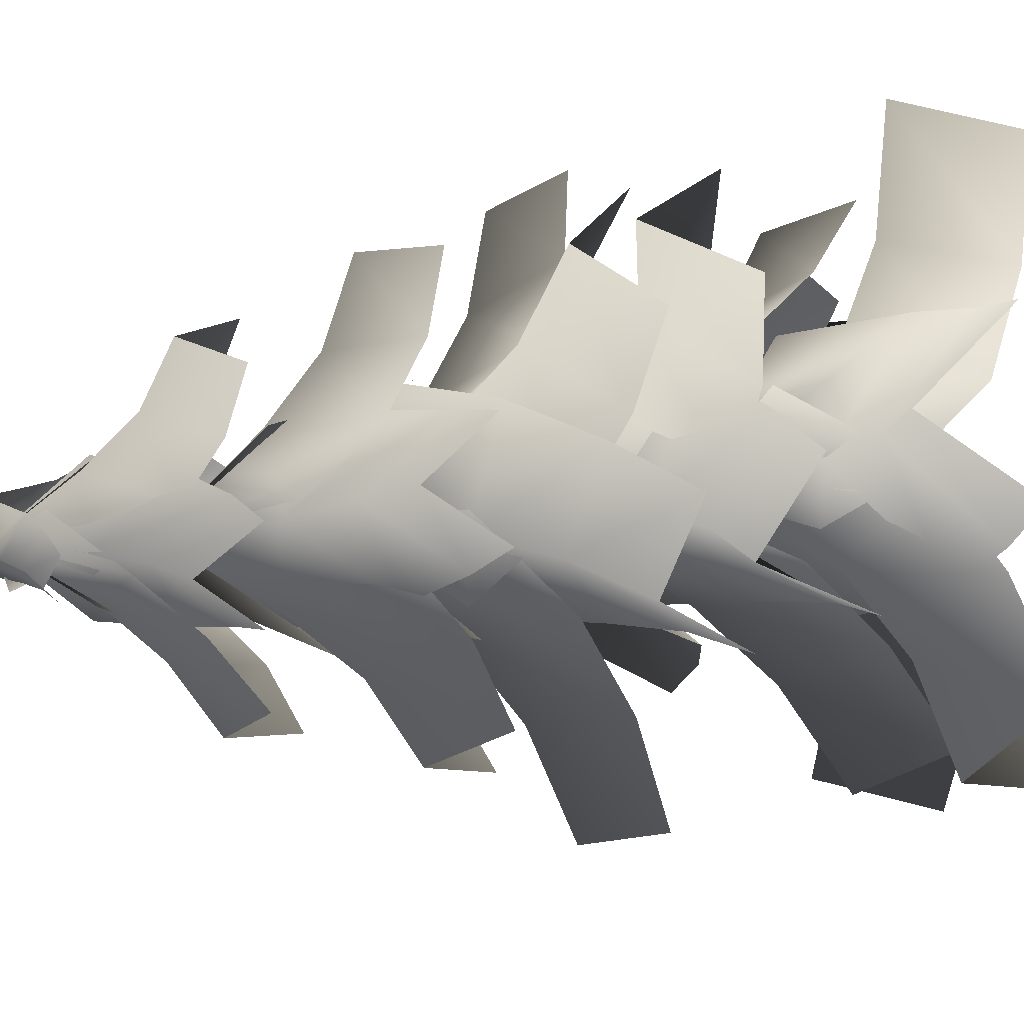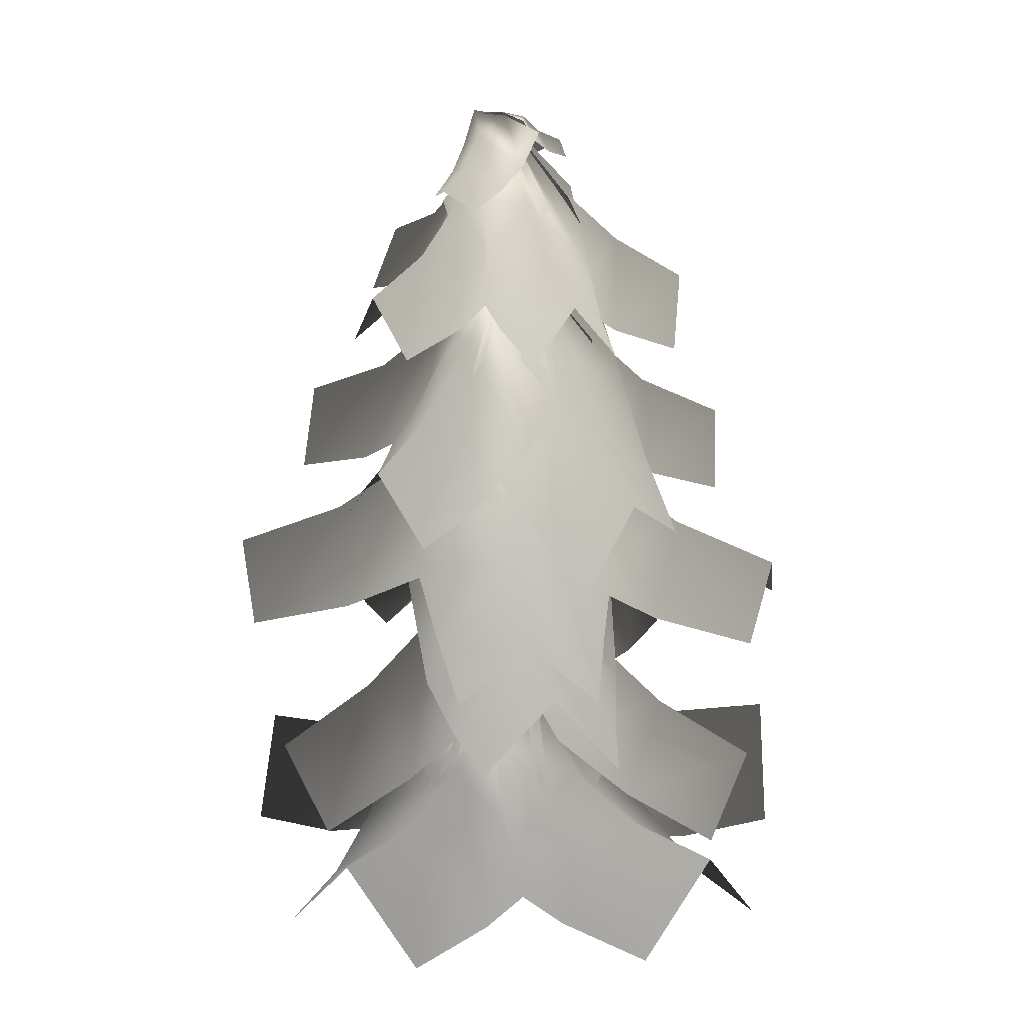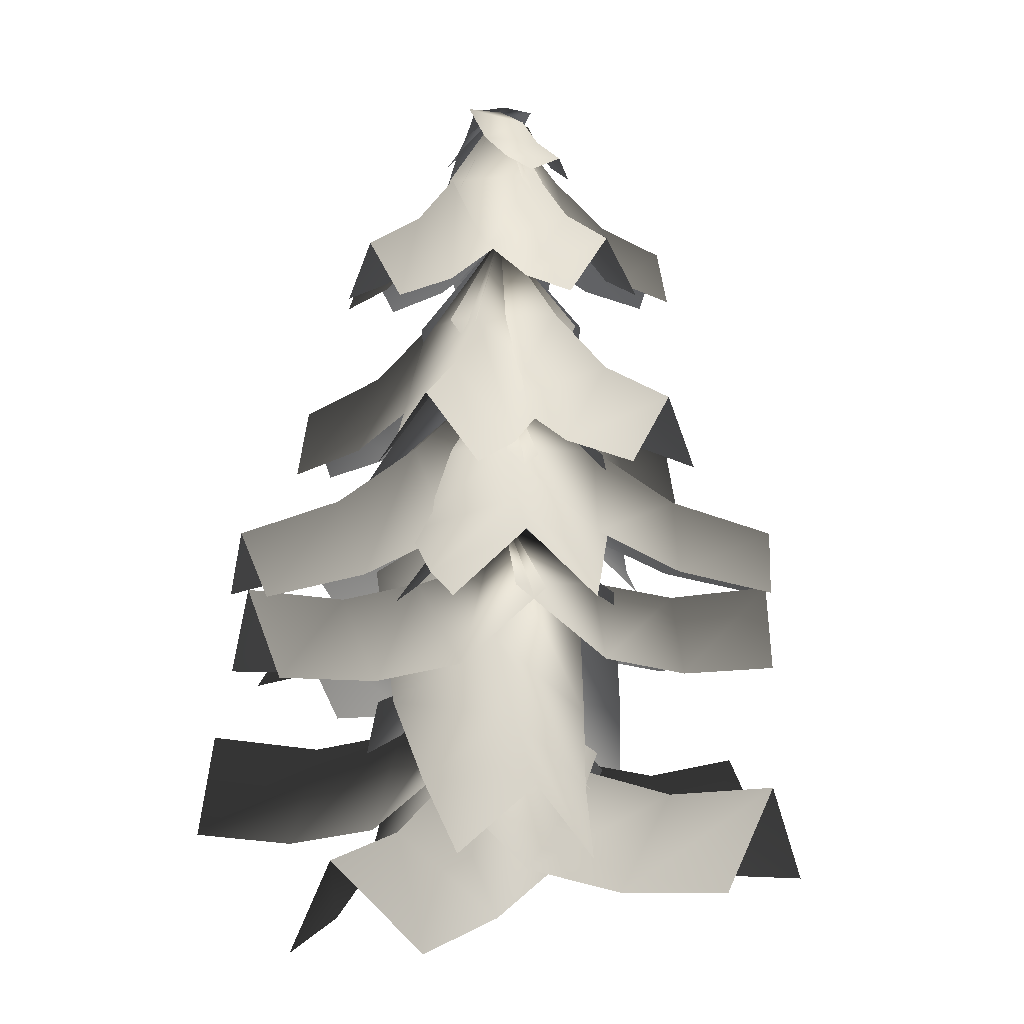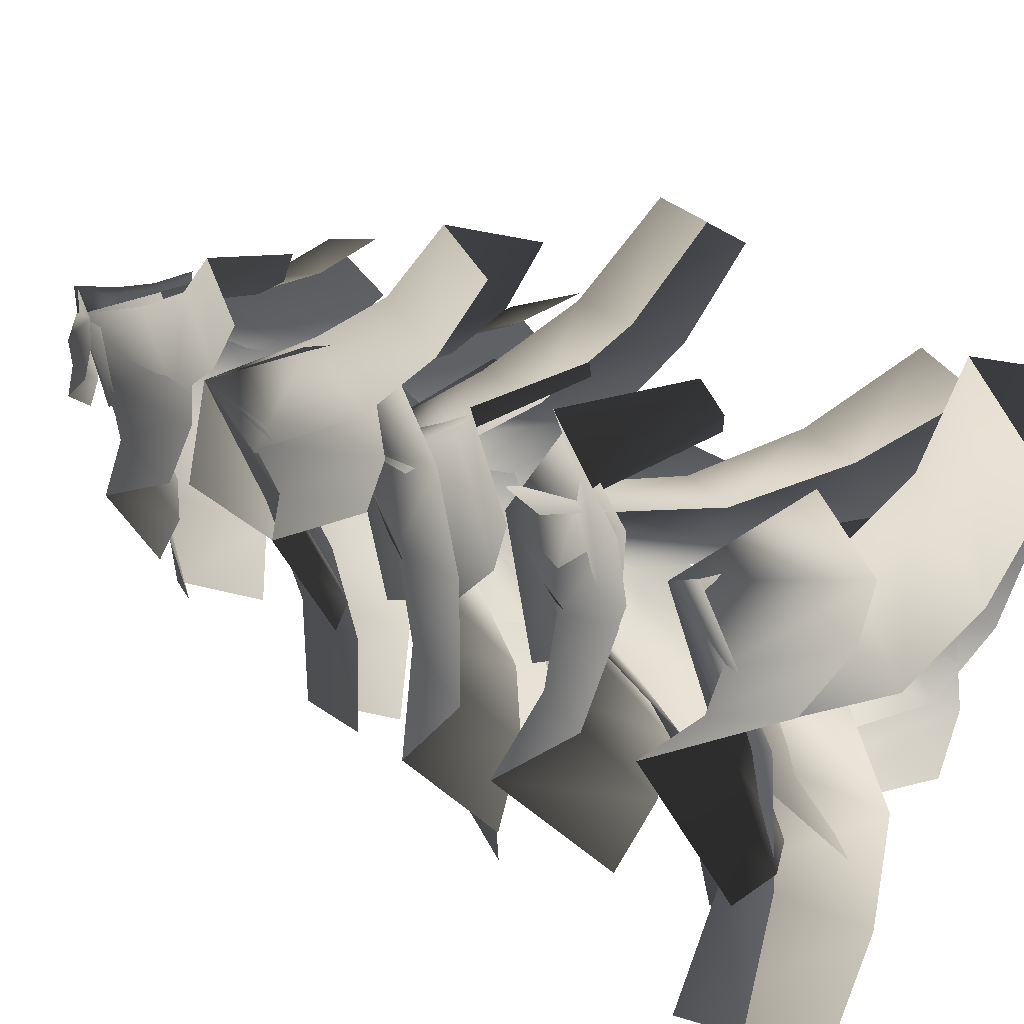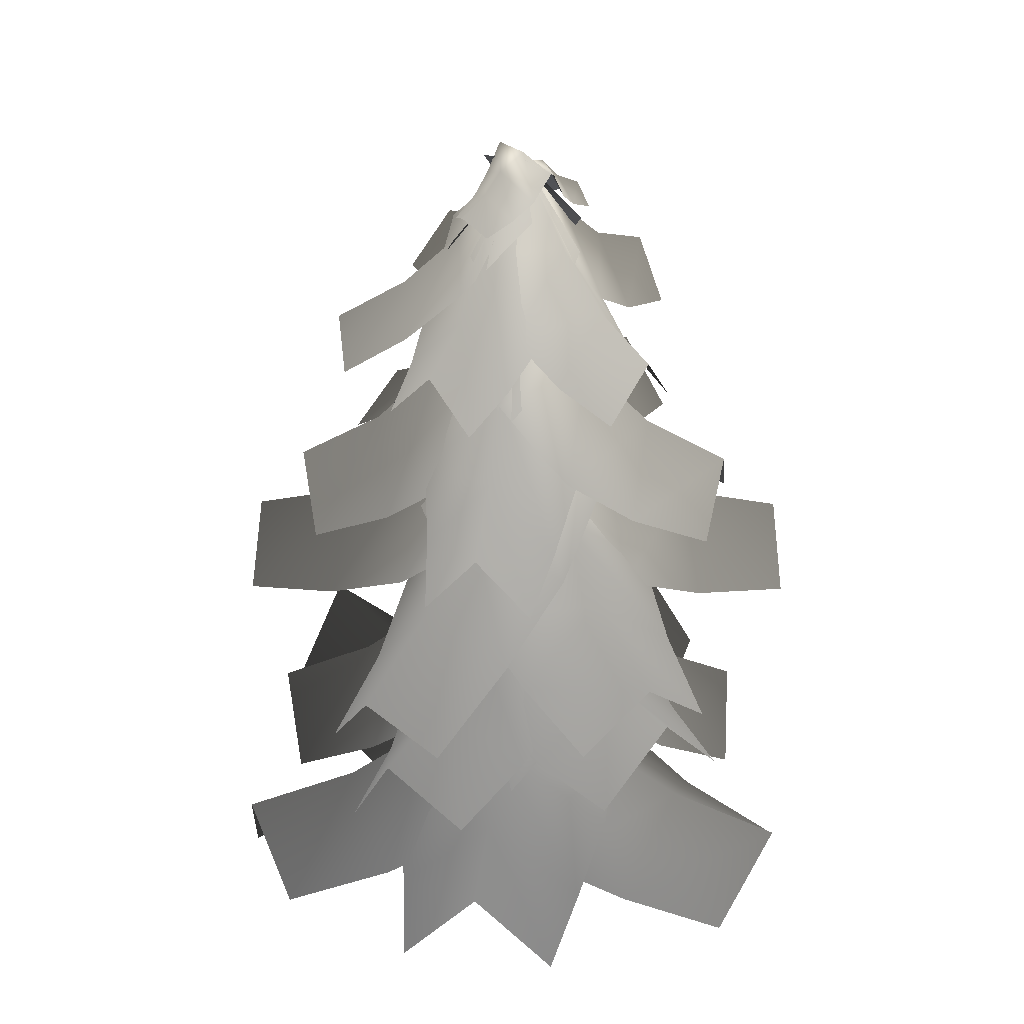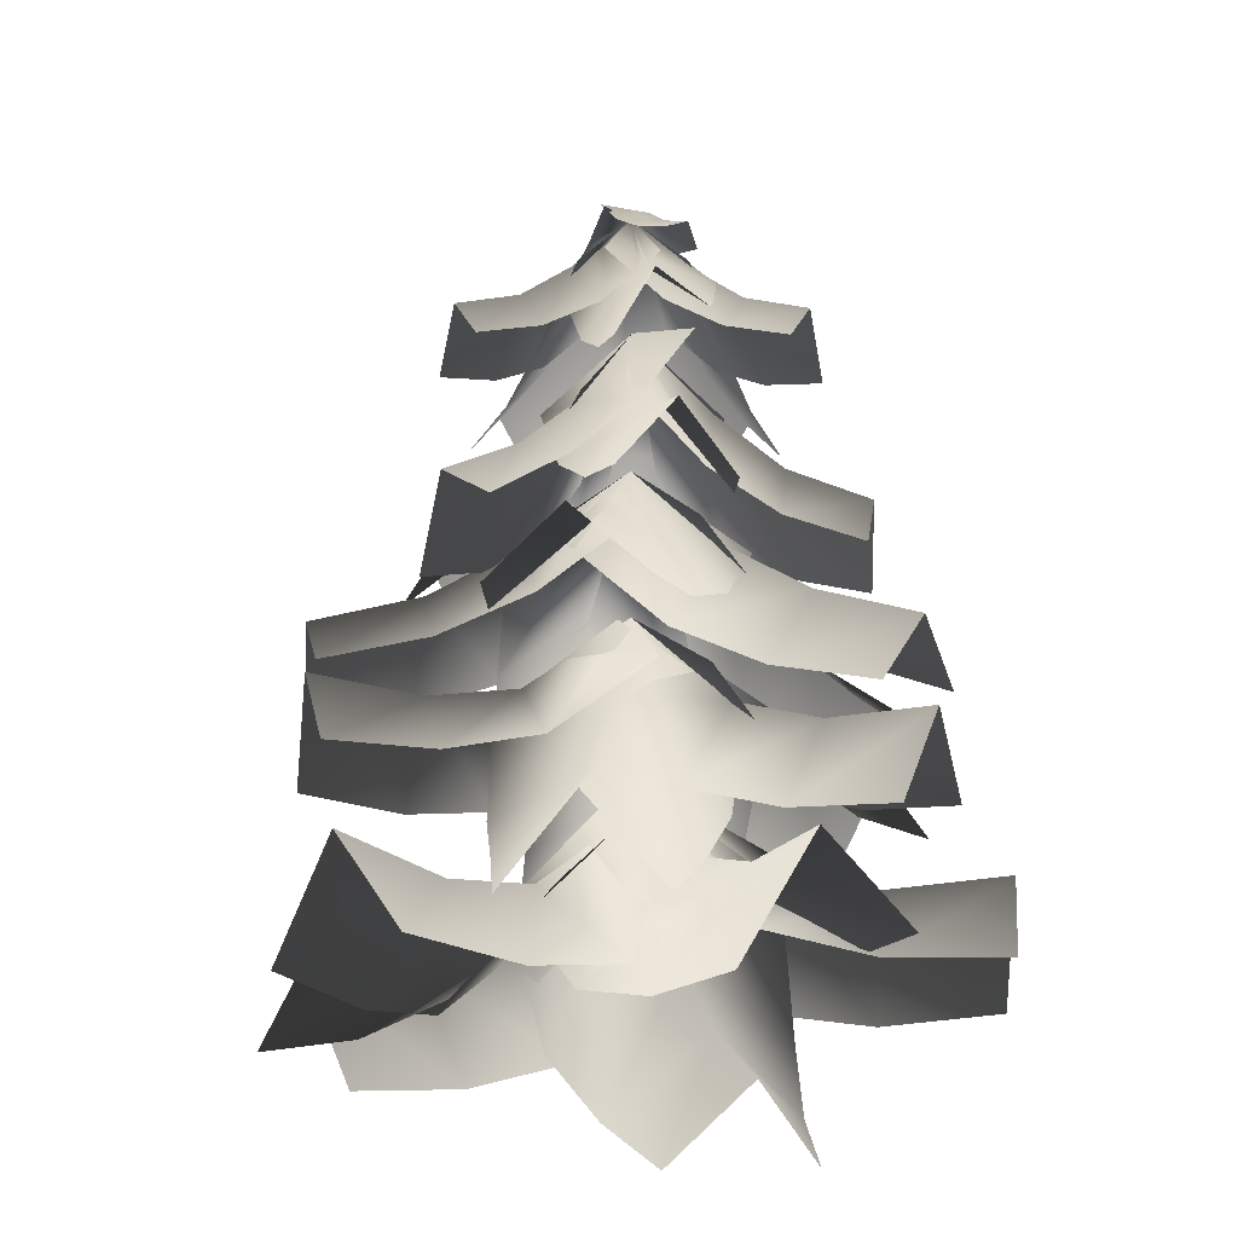
<metadata>
{"format":"obj","ext":"obj","renderer":"f3d","projection":"perspective","resolution":1024,"background":"white","views":[{"elev":26.1,"azim":-101.0,"up":"+Z"},{"elev":23.8,"azim":133.8,"up":"+Y"},{"elev":-0.8,"azim":47.2,"up":"+Y"},{"elev":54.1,"azim":-61.6,"up":"+Z"},{"elev":36.5,"azim":-48.2,"up":"+Y"},{"elev":-25.4,"azim":-141.4,"up":"+Y"}]}
</metadata>
<code>
v -22.33 330.1 5.698
v -1.029 345.4 12.19
v -20.68 331.4 -8.42
v 1.656 347.4 -10.66
v 0.1015 348.2 0.227
v -24.69 335 -1.961
v -4.649 339.7 -10.22
v -9.356 345.1 -0.4787
v -7.119 337.9 10.81
v -11.7 335 -9.105
v -15.64 339.5 -1.009
v -13.75 333.5 8.345
v 21.63 322.2 -9.01
v -2.435 343.5 -13.55
v 22.05 323.8 8.038
v -1.762 346.1 14.04
v -1.514 346.9 0.831
v 26.3 327.7 -0.3087
v 4.546 336 12.6
v 9.339 341.9 0.2247
v 3.928 333.6 -12.79
v 12.05 329.4 10.22
v 16.07 334.3 -0.0713
v 11.54 327.4 -10.85
v 88.87 94.29 -47.23
v -9.996 123.5 -39.46
v 100.2 95.91 0.2173
v 8.398 126.2 37.32
v -2.463 154.1 -1.079
v 96.87 125.6 -24.48
v 40.35 99.35 26.79
v 31.84 126.5 -8.916
v 23.43 96.94 -43.86
v 68.17 93.85 13.85
v 61.09 121.2 -15.85
v 54.12 91.84 -44.79
v 48.8 80.17 77.43
v 33.81 133 -10.25
v 2.197 76.09 91.33
v -41.6 126.4 12.24
v -4.72 158.5 6.735
v 25.88 107.1 94.22
v -28.34 93.02 35.8
v 6.038 123.5 32.49
v 41.06 99.09 15.11
v -13.46 81.41 60.58
v 15.01 111.4 59.04
v 44.13 86.45 43.4
v -69.92 104 75.3
v 18.94 136.4 32.19
v -97.65 103.7 35.15
v -25.94 136.1 -32.79
v -2.463 165.6 -1.079
v -86.14 134.3 56.78
v -51.47 108.5 -11.27
v -31.13 137 18.79
v -10.17 108.8 48.53
v -72.63 102.4 10.88
v -55.81 130.9 35.84
v -38.36 102.7 60.5
v -101 95.6 -16.44
v -22.06 149 36.5
v -78.03 80.51 -58.43
v 15.08 124.6 -31.44
v -92.11 117.2 -43.08
v -15.62 92.8 -39.96
v -33.13 131.6 -12.92
v -49.79 115.3 22.56
v -44.97 83.48 -47.48
v -59.57 120.4 -25.75
v -73.34 102.1 4.414
v -14.44 91.53 -102
v -41.08 123.3 -6.834
v 34.03 93.4 -96.45
v 37.35 126.3 2.192
v 9.65 122.9 -102.1
v 38.45 98.62 -31.14
v 1.965 125.6 -35.68
v -33.72 95.83 -39.44
v 35.84 92.28 -61.64
v 5.489 119.5 -65.47
v -24.06 89.96 -68.53
v 34.01 158.7 -83.62
v -29.22 185.7 -22.93
v 68.44 160.4 -57.57
v 26.51 188.5 19.24
v -2.463 213 -1.079
v 52.3 186.5 -72.74
v 42.42 164.4 -5.768
v 16.57 188.1 -25.56
v -8.855 161.8 -44.57
v 54.17 159.1 -30.21
v 32.67 183.1 -46.7
v 11.61 156.9 -62.42
v 64.41 104.6 21.71
v 9.554 187 -25.54
v 44.05 107.8 59.76
v -23.39 192.1 36.03
v -1.371 213.8 7.408
v 62.91 129 44.62
v -4.906 150.2 44.14
v 16.73 170.4 18.54
v 25.41 145.5 -12.51
v 17.31 127.3 50.59
v 36.38 147.9 29.8
v 42.47 123.4 3.565
v -5.751 159.9 89.41
v 30.84 187.3 9.816
v -47.28 159.7 77.53
v -36.37 186.9 -9.411
v -27.22 186.8 85.68
v -41.76 162.9 19.8
v -10.94 188.2 28.78
v 20.08 163.3 37.5
v -43.81 158 46.88
v -18.24 183.3 54.34
v 7.52 158.3 61.56
v -78.55 152 44.16
v 5.233 198.9 35.73
v -86.46 138.1 2.629
v -7.569 176.3 -31.47
v -87.43 170.9 20.83
v -33.39 148.4 -19.88
v -30.13 183.2 8.242
v -21.61 169.2 41.96
v -57.7 140.4 -8.472
v -55.44 173.4 14.38
v -47.92 157.7 42.85
v -57.52 104.8 -55.31
v -30.77 183.5 13.72
v -20.96 105.8 -78.32
v 28.39 185.2 -23.5
v -4.222 209 -9.253
v -44.18 128.7 -74.23
v 15.1 144.7 -40.13
v -15.73 166.8 -28.32
v -39.33 143.1 -5.873
v -1.69 123.4 -56.93
v -27.9 145.7 -48.05
v -46.87 122.1 -28.51
v 40.71 184.2 -80.37
v -27.31 229.2 -25.08
v 72.88 185.5 -51.57
v 24.75 231.2 21.54
v -2.463 259.5 -1.079
v 58.02 204.8 -68
v 42.68 205.4 -2.088
v 18.53 232.8 -23.92
v -5.231 203.6 -44.98
v 56.4 192.5 -25.49
v 36.32 215.3 -43.67
v 16.64 190.9 -61.09
v 80.4 185.8 36.05
v 20.01 229.9 -27.7
v 53.98 186.2 70.23
v -22.74 230.6 27.6
v 68.97 206.1 54.32
v 2.409 205.2 43.69
v 22.14 233.2 18.12
v 41.75 204.6 -7.197
v 26.8 192.7 55.67
v 43.19 216 34.42
v 59.45 192.2 13.43
v -13.17 184.9 88.79
v 29.84 230.3 12.5
v -53.58 184.7 73.53
v -35.56 230 -12.19
v -34.26 204.8 83.33
v -43.33 204.3 16.46
v -13.36 232.8 27.96
v 16.85 204.6 39.19
v -47.59 191.5 43.27
v -22.74 215.2 52.83
v 2.351 191.8 62.13
v -81.99 181.7 37.7
v 2.182 249.3 36.23
v -86.45 169.5 -4.349
v -5.033 222.4 -31.82
v -88.93 194.2 13.73
v -31.71 194 -22.4
v -30.79 229.2 5.912
v -25.07 219.8 40.21
v -56.87 179 -13.04
v -56.51 209.8 9.943
v -51.36 199 38.93
v -62.09 182.8 -68.23
v -33.5 229.4 14.33
v -24.01 183.7 -88.58
v 28.13 230.9 -18.61
v -44.56 203.2 -80.55
v 12.11 204.6 -43.29
v -16.7 232.3 -28.36
v -44.61 203.3 -12.98
v -5.156 191.2 -64.15
v -29.15 214.2 -51.79
v -52.23 190.1 -38.99
v 43.61 226.7 50.93
v 21.25 274 -12.53
v 14.38 226.9 66.38
v -26.07 274.2 12.46
v -3.078 305.3 -1.032
v 29.79 248.1 60.1
v -13.45 247.2 31.57
v 8.185 277.2 20.07
v 30.09 247 8.575
v -0.08087 233.8 47.62
v 17.93 258.8 38.07
v 36.05 233.6 28.54
v -50.51 224.8 48.49
v 10.55 274.2 22.14
v -68.03 224.6 20.45
v -17.79 273.9 -23.25
v -60.92 246 35.46
v -35.6 246.2 -9.499
v -22.95 276.5 11.5
v -9.52 246.4 32.27
v -50.47 232.3 4.813
v -39.96 257.5 22.25
v -28.82 232.5 39.48
v -63.5 223.5 -32.69
v -20.92 273.5 18.51
v -41.81 224.2 -57.65
v 14.18 274.6 -21.87
v -54.3 245.1 -46.36
v -3.899 246.6 -35.1
v -20.58 276.2 -16.6
v -36.2 245.5 2.061
v -21.79 232.3 -45.3
v -35.65 256.9 -29.97
v -48.6 231.4 -14.46
v -8.495 222.4 -68.52
v -30.92 293.3 -7.624
v 23.07 210.6 -60.57
v 20.28 266.7 5.243
v 10.34 236.5 -67.12
v 21.08 236.4 -16.44
v -0.07019 273.2 -23.26
v -26.05 262.2 -28.28
v 21.3 220.5 -37.01
v 4.192 252.7 -42.83
v -17.8 240.4 -46.84
v 62.22 226.2 -26.1
v -5.393 273.2 -27.45
v 66.7 227.2 6.658
v 1.854 274.9 25.56
v 66.07 248 -10.2
v 24.26 247.8 20.58
v 20.73 277.2 -4.039
v 17.59 246.3 -28.2
v 44.03 234.3 13.71
v 41.15 258.8 -6.772
v 38.5 233 -26.78
v 52.18 281.5 -9.527
v 1.03 321.9 -21.53
v 49.5 281.2 17.04
v -3.307 321.5 21.47
v -1.122 346.9 0.831
v 52.84 298.5 4.453
v 14.32 298.9 20.78
v 17.21 323.5 1.911
v 18.32 299.4 -18.79
v 30.66 287.5 18.59
v 33.07 308 2.892
v 33.97 287.9 -14.25
v 8.427 280.4 52.66
v 19.55 320.9 1.158
v -18.24 281.4 51.92
v -23.61 322.5 -0.04524
v -4.314 298.1 54.42
v -23.2 299.7 17.32
v -2.489 323.3 19.01
v 16.52 298.3 18.42
v -20.67 288 33.33
v -3.459 307.7 34.73
v 12.3 286.8 34.25
v -51.96 282.4 25.11
v 3.036 320.6 20.69
v -59.02 283.8 -0.6092
v -8.383 322.8 -20.92
v -56.36 300.3 13.41
v -26.23 300.8 -15.43
v -20.32 324.1 4.858
v -15.72 298.8 22.86
v -41.53 289.7 -8.342
v -36.64 309.1 8.501
v -32.81 288 23.44
v -51.5 282.5 -27.93
v -9.46 332.6 12.3
v -32.43 272.5 -45.94
v 12.31 315.5 -13.14
v -41.7 293.7 -39.59
v -2.853 291.8 -24.19
v -15.73 321.8 -12
v -31.05 313.2 2.939
v -17.08 279.7 -33.95
v -27.61 306 -24.16
v -40.52 296.3 -11.5
v 8.719 283.7 -56.46
v -20.92 322 -10.28
v 32.76 283.4 -44.82
v 17.99 321.5 8.556
v 21.8 300.8 -51.35
v 23.8 299.7 -9.48
v 6.61 324.2 -17.3
v -12 300.2 -26.82
v 27.59 288.9 -26.22
v 13.32 309.4 -32.76
v -2.122 289.4 -40.61
f 9 2 5 8
f 8 5 4 7
f 11 8 7 10
f 12 9 8 11
f 6 11 10 3
f 1 12 11 6
f 21 14 17 20
f 20 17 16 19
f 23 20 19 22
f 24 21 20 23
f 18 23 22 15
f 13 24 23 18
f 33 26 29 32
f 32 29 28 31
f 35 32 31 34
f 36 33 32 35
f 30 35 34 27
f 25 36 35 30
f 45 38 41 44
f 44 41 40 43
f 47 44 43 46
f 48 45 44 47
f 42 47 46 39
f 37 48 47 42
f 57 50 53 56
f 56 53 52 55
f 59 56 55 58
f 60 57 56 59
f 54 59 58 51
f 49 60 59 54
f 68 62 53 67
f 67 53 64 66
f 70 67 66 69
f 71 68 67 70
f 65 70 69 63
f 61 71 70 65
f 79 73 29 78
f 78 29 75 77
f 81 78 77 80
f 82 79 78 81
f 76 81 80 74
f 72 82 81 76
f 91 84 87 90
f 90 87 86 89
f 93 90 89 92
f 94 91 90 93
f 88 93 92 85
f 83 94 93 88
f 103 96 99 102
f 102 99 98 101
f 105 102 101 104
f 106 103 102 105
f 100 105 104 97
f 95 106 105 100
f 114 108 87 113
f 113 87 110 112
f 116 113 112 115
f 117 114 113 116
f 111 116 115 109
f 107 117 116 111
f 125 119 87 124
f 124 87 121 123
f 127 124 123 126
f 128 125 124 127
f 122 127 126 120
f 118 128 127 122
f 137 130 133 136
f 136 133 132 135
f 139 136 135 138
f 140 137 136 139
f 134 139 138 131
f 129 140 139 134
f 149 142 145 148
f 148 145 144 147
f 151 148 147 150
f 152 149 148 151
f 146 151 150 143
f 141 152 151 146
f 160 154 145 159
f 159 145 156 158
f 162 159 158 161
f 163 160 159 162
f 157 162 161 155
f 153 163 162 157
f 171 165 145 170
f 170 145 167 169
f 173 170 169 172
f 174 171 170 173
f 168 173 172 166
f 164 174 173 168
f 182 176 145 181
f 181 145 178 180
f 184 181 180 183
f 185 182 181 184
f 179 184 183 177
f 175 185 184 179
f 193 187 145 192
f 192 145 189 191
f 195 192 191 194
f 196 193 192 195
f 190 195 194 188
f 186 196 195 190
f 205 198 201 204
f 204 201 200 203
f 207 204 203 206
f 208 205 204 207
f 202 207 206 199
f 197 208 207 202
f 216 210 201 215
f 215 201 212 214
f 218 215 214 217
f 219 216 215 218
f 213 218 217 211
f 209 219 218 213
f 227 221 201 226
f 226 201 223 225
f 229 226 225 228
f 230 227 226 229
f 224 229 228 222
f 220 230 229 224
f 238 232 201 237
f 237 201 234 236
f 240 237 236 239
f 241 238 237 240
f 235 240 239 233
f 231 241 240 235
f 249 243 201 248
f 248 201 245 247
f 251 248 247 250
f 252 249 248 251
f 246 251 250 244
f 242 252 251 246
f 261 254 257 260
f 260 257 256 259
f 263 260 259 262
f 264 261 260 263
f 258 263 262 255
f 253 264 263 258
f 272 266 257 271
f 271 257 268 270
f 274 271 270 273
f 275 272 271 274
f 269 274 273 267
f 265 275 274 269
f 283 277 257 282
f 282 257 279 281
f 285 282 281 284
f 286 283 282 285
f 280 285 284 278
f 276 286 285 280
f 294 288 257 293
f 293 257 290 292
f 296 293 292 295
f 297 294 293 296
f 291 296 295 289
f 287 297 296 291
f 305 299 257 304
f 304 257 301 303
f 307 304 303 306
f 308 305 304 307
f 302 307 306 300
f 298 308 307 302

</code>
